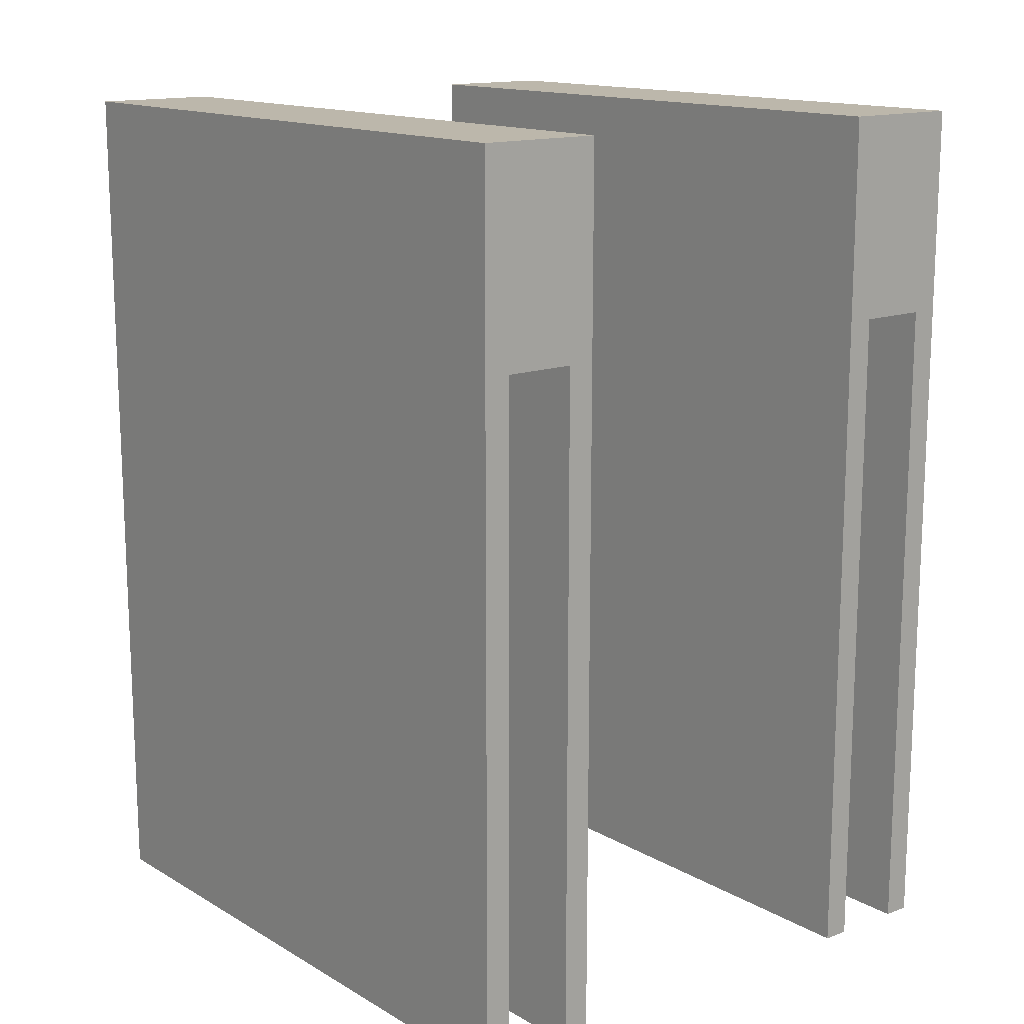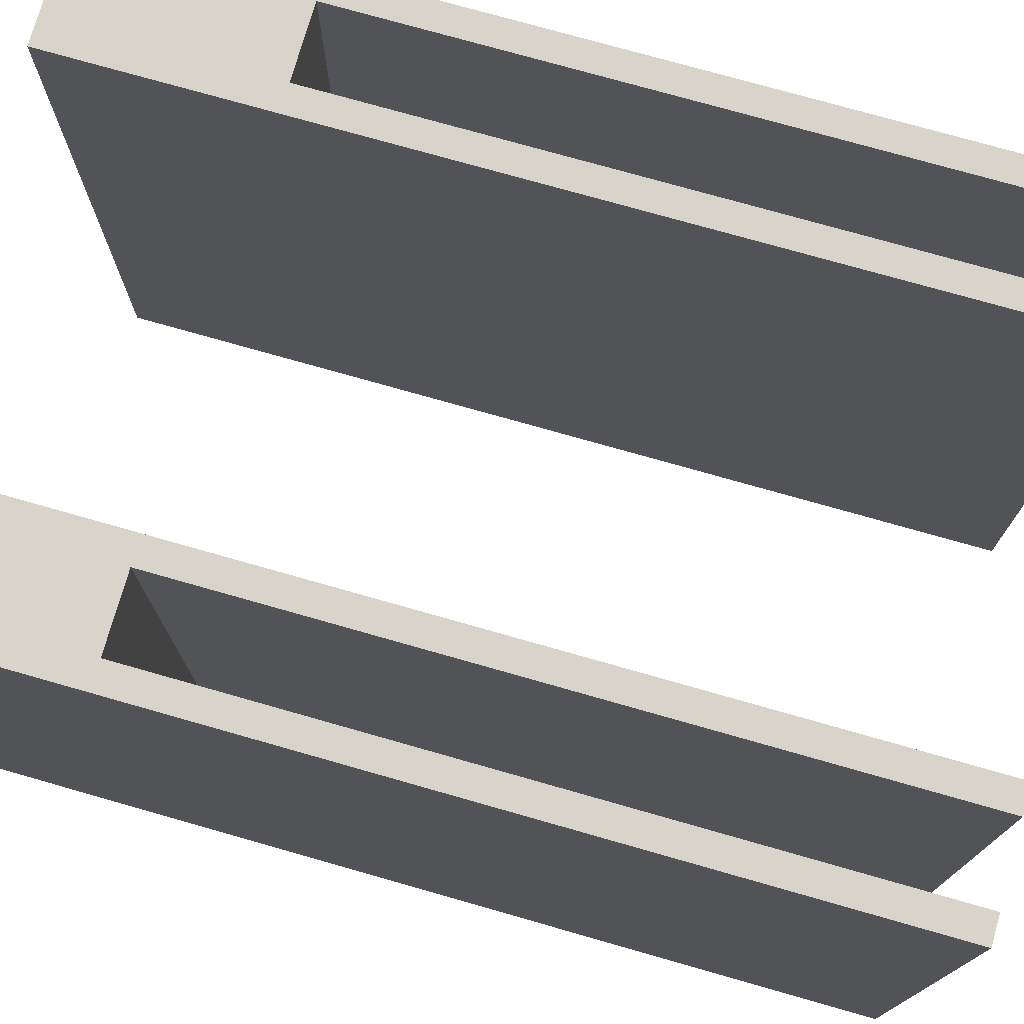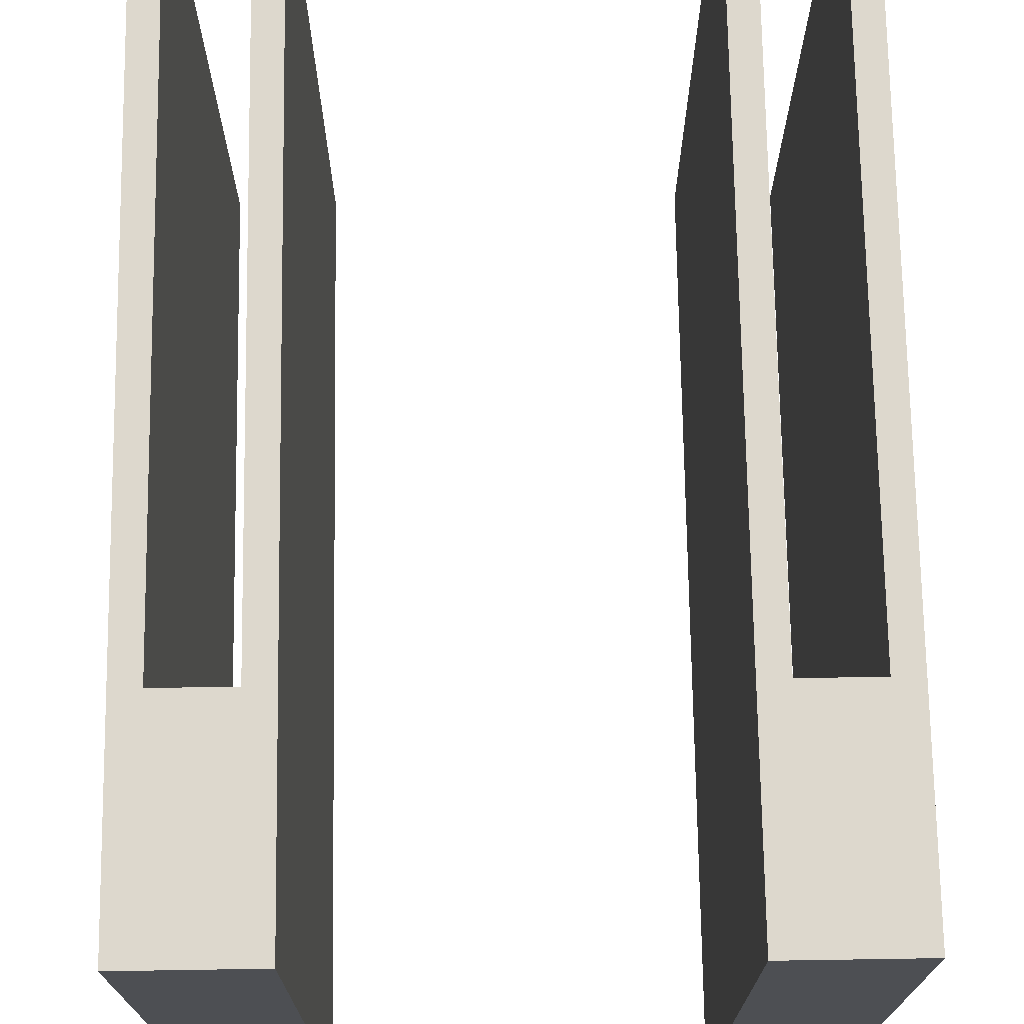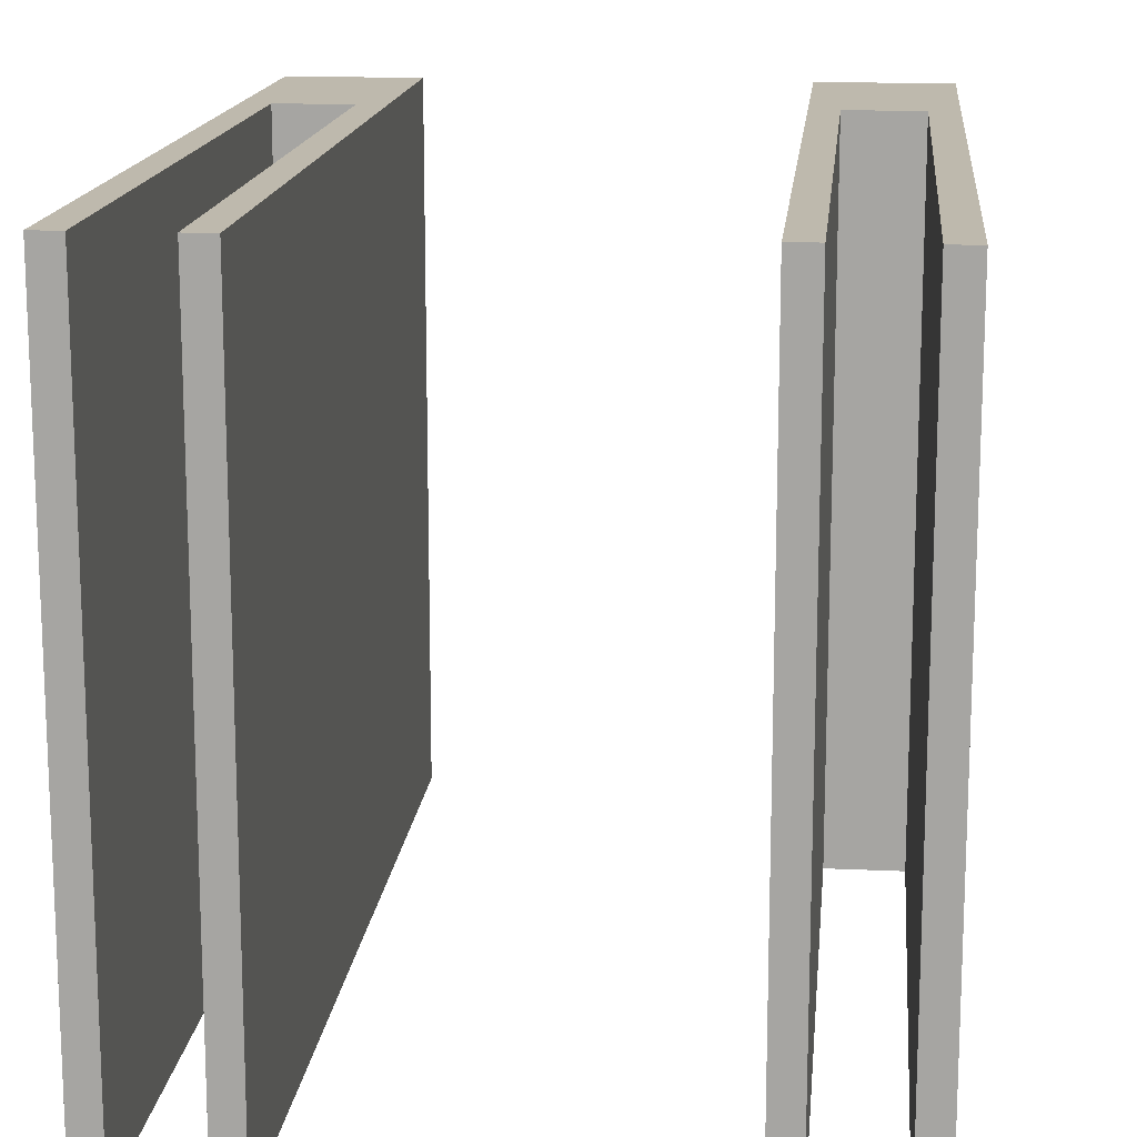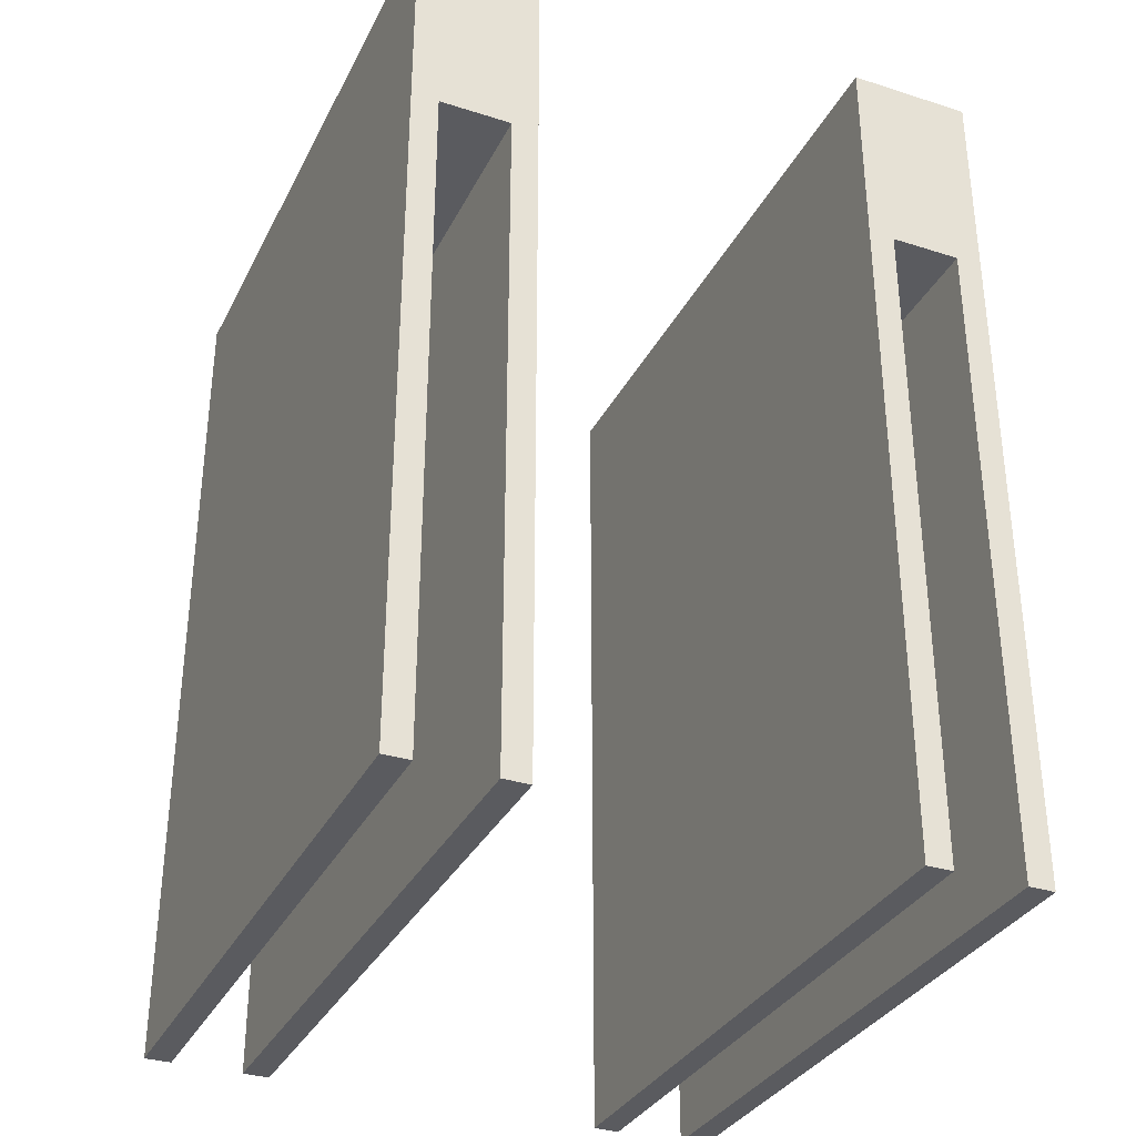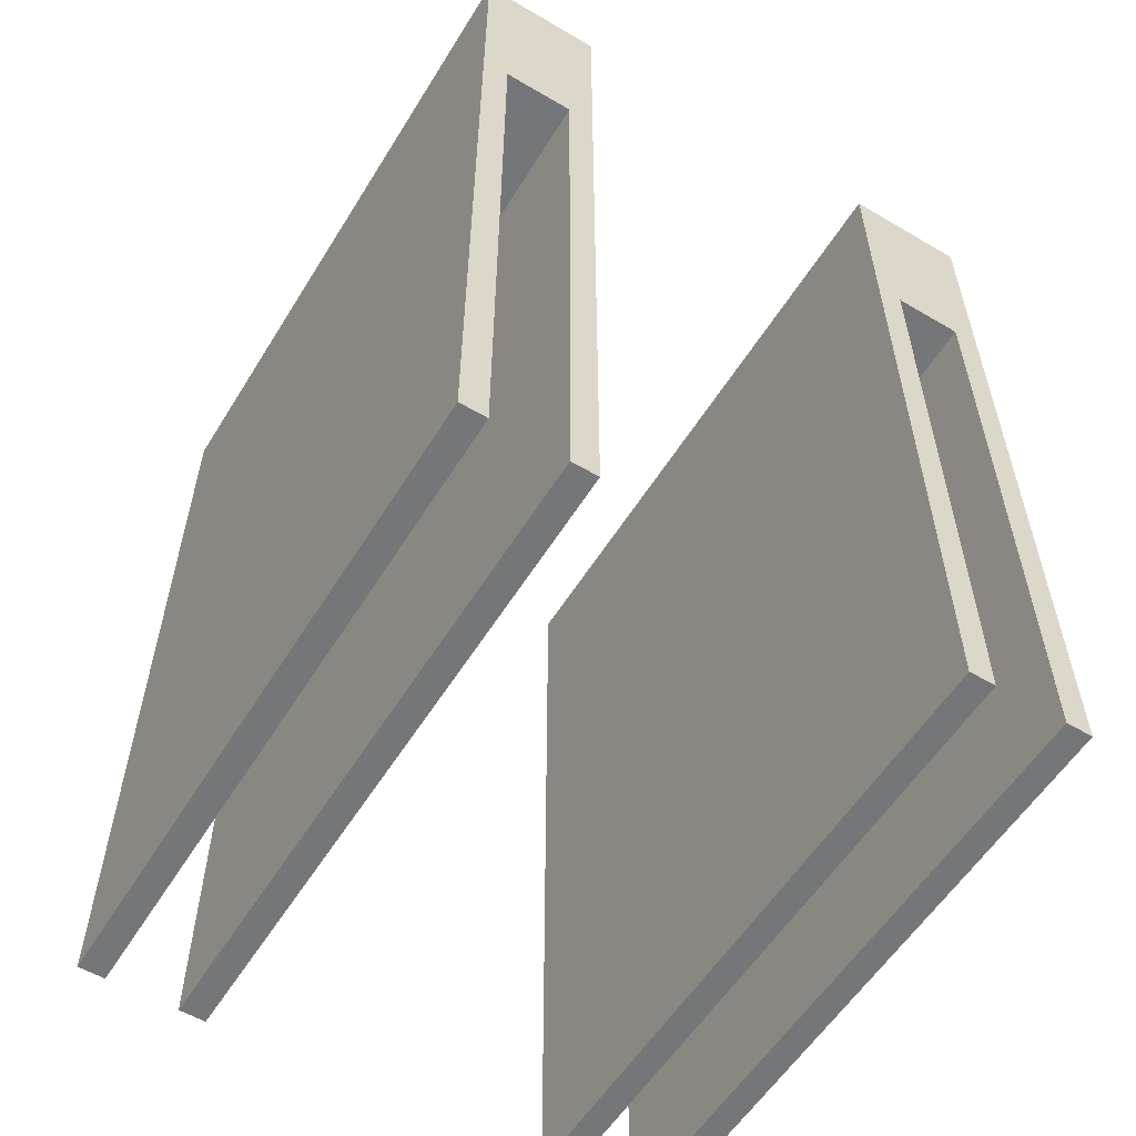
<metadata>
{"format":"obj","ext":"obj","renderer":"f3d","projection":"perspective","resolution":1024,"background":"white","views":[{"elev":14.5,"azim":140.9,"up":"+Z"},{"elev":75.4,"azim":105.9,"up":"+Y"},{"elev":72.2,"azim":-0.9,"up":"+Y"},{"elev":15.2,"azim":-174.4,"up":"+Y"},{"elev":-33.1,"azim":156.4,"up":"+Z"},{"elev":-56.7,"azim":-31.5,"up":"+Z"}]}
</metadata>
<code>
v -2483 -486.1 3912
v -2483 -115.6 3912
v -2483 -115.6 4407
v -2483 -486.1 4407
v -2483 -486.1 4407
v -2483 -115.6 4407
v -2413 -115.6 4407
v -2413 -486.1 4407
v -2413 -486.1 4407
v -2413 -115.6 4407
v -2413 -115.6 3912
v -2413 -486.1 3912
v -2413 -486.1 3912
v -2413 -115.6 3912
v -2428 -115.6 3912
v -2428 -486.1 3912
v -2428 -486.1 3912
v -2428 -115.6 3912
v -2428 -115.6 4292
v -2428 -486.1 4292
v -2428 -486.1 4292
v -2428 -115.6 4292
v -2468 -115.6 4292
v -2468 -486.1 4292
v -2468 -486.1 4292
v -2468 -115.6 4292
v -2468 -115.6 3912
v -2468 -486.1 3912
v -2468 -486.1 3912
v -2468 -115.6 3912
v -2483 -115.6 3912
v -2483 -486.1 3912
v -2483 -486.1 3912
v -2483 -486.1 4407
v -2413 -486.1 4407
v -2413 -486.1 3912
v -2428 -486.1 3912
v -2428 -486.1 4292
v -2468 -486.1 4292
v -2468 -486.1 3912
v -2483 -115.6 4407
v -2483 -115.6 3912
v -2468 -115.6 3912
v -2468 -115.6 4292
v -2428 -115.6 4292
v -2428 -115.6 3912
v -2413 -115.6 3912
v -2413 -115.6 4407
v -2218 -486.1 3912
v -2218 -115.6 3912
v -2218 -115.6 4407
v -2218 -486.1 4407
v -2218 -486.1 4407
v -2218 -115.6 4407
v -2148 -115.6 4407
v -2148 -486.1 4407
v -2148 -486.1 4407
v -2148 -115.6 4407
v -2148 -115.6 3912
v -2148 -486.1 3912
v -2148 -486.1 3912
v -2148 -115.6 3912
v -2163 -115.6 3912
v -2163 -486.1 3912
v -2163 -486.1 3912
v -2163 -115.6 3912
v -2163 -115.6 4292
v -2163 -486.1 4292
v -2163 -486.1 4292
v -2163 -115.6 4292
v -2203 -115.6 4292
v -2203 -486.1 4292
v -2203 -486.1 4292
v -2203 -115.6 4292
v -2203 -115.6 3912
v -2203 -486.1 3912
v -2203 -486.1 3912
v -2203 -115.6 3912
v -2218 -115.6 3912
v -2218 -486.1 3912
v -2218 -486.1 3912
v -2218 -486.1 4407
v -2148 -486.1 4407
v -2148 -486.1 3912
v -2163 -486.1 3912
v -2163 -486.1 4292
v -2203 -486.1 4292
v -2203 -486.1 3912
v -2218 -115.6 4407
v -2218 -115.6 3912
v -2203 -115.6 3912
v -2203 -115.6 4292
v -2163 -115.6 4292
v -2163 -115.6 3912
v -2148 -115.6 3912
v -2148 -115.6 4407
f 95 94 96
f 94 93 96
f 93 92 96
f 91 90 92
f 90 89 92
f 92 89 96
f 83 86 84
f 86 85 84
f 83 87 86
f 83 82 87
f 87 82 88
f 82 81 88
f 79 77 80
f 79 78 77
f 75 73 76
f 75 74 73
f 71 69 72
f 71 70 69
f 67 65 68
f 67 66 65
f 63 61 64
f 63 62 61
f 59 57 60
f 59 58 57
f 55 53 56
f 55 54 53
f 51 49 52
f 51 50 49
f 47 46 48
f 46 45 48
f 45 44 48
f 43 42 44
f 42 41 44
f 44 41 48
f 35 38 36
f 38 37 36
f 35 39 38
f 35 34 39
f 39 34 40
f 34 33 40
f 31 29 32
f 31 30 29
f 27 25 28
f 27 26 25
f 23 21 24
f 23 22 21
f 19 17 20
f 19 18 17
f 15 13 16
f 15 14 13
f 11 9 12
f 11 10 9
f 7 5 8
f 7 6 5
f 3 1 4
f 3 2 1

</code>
